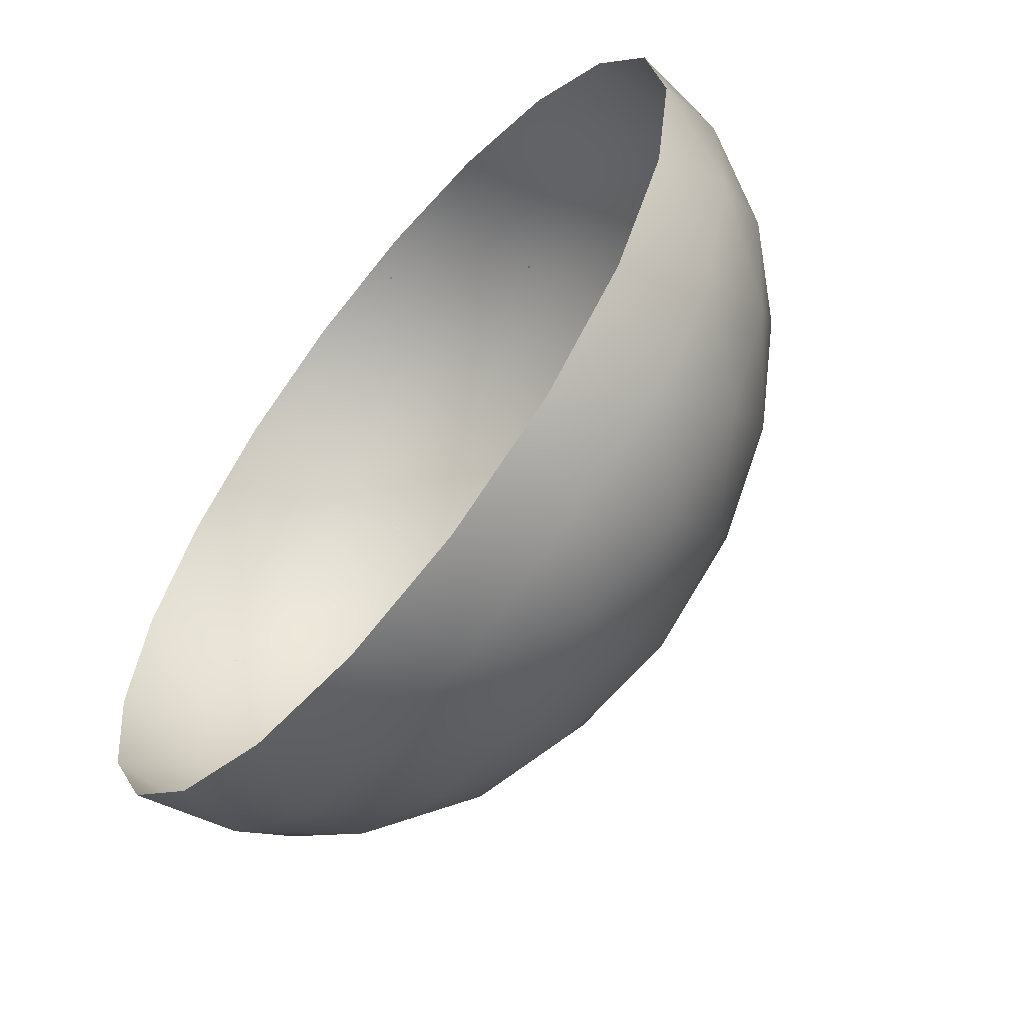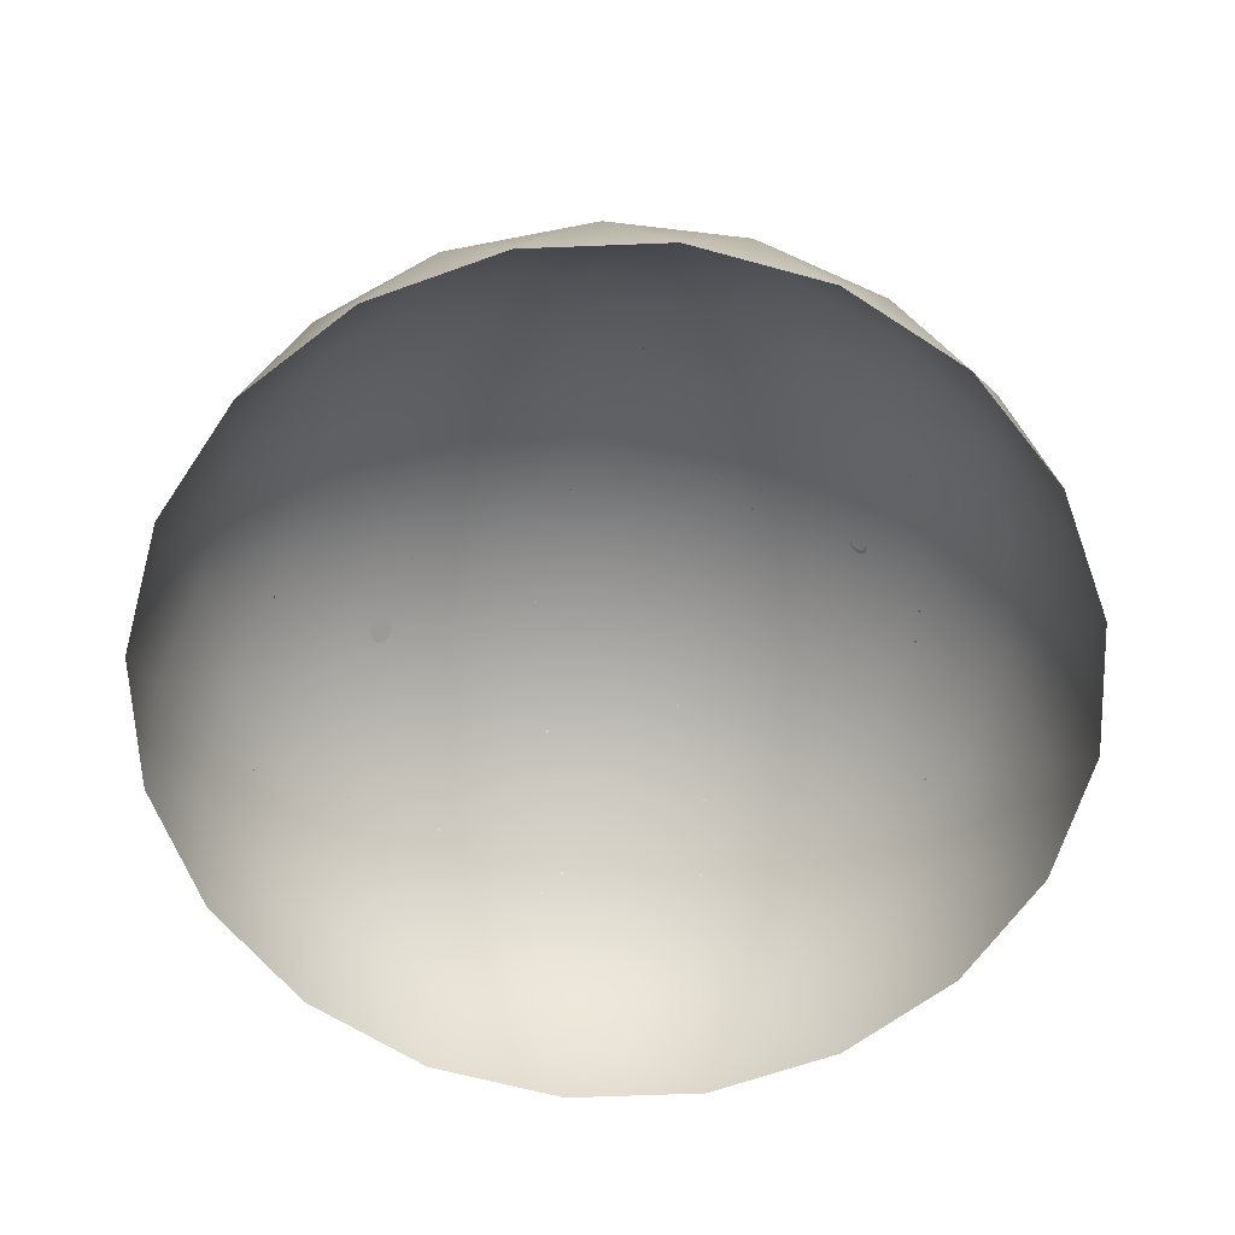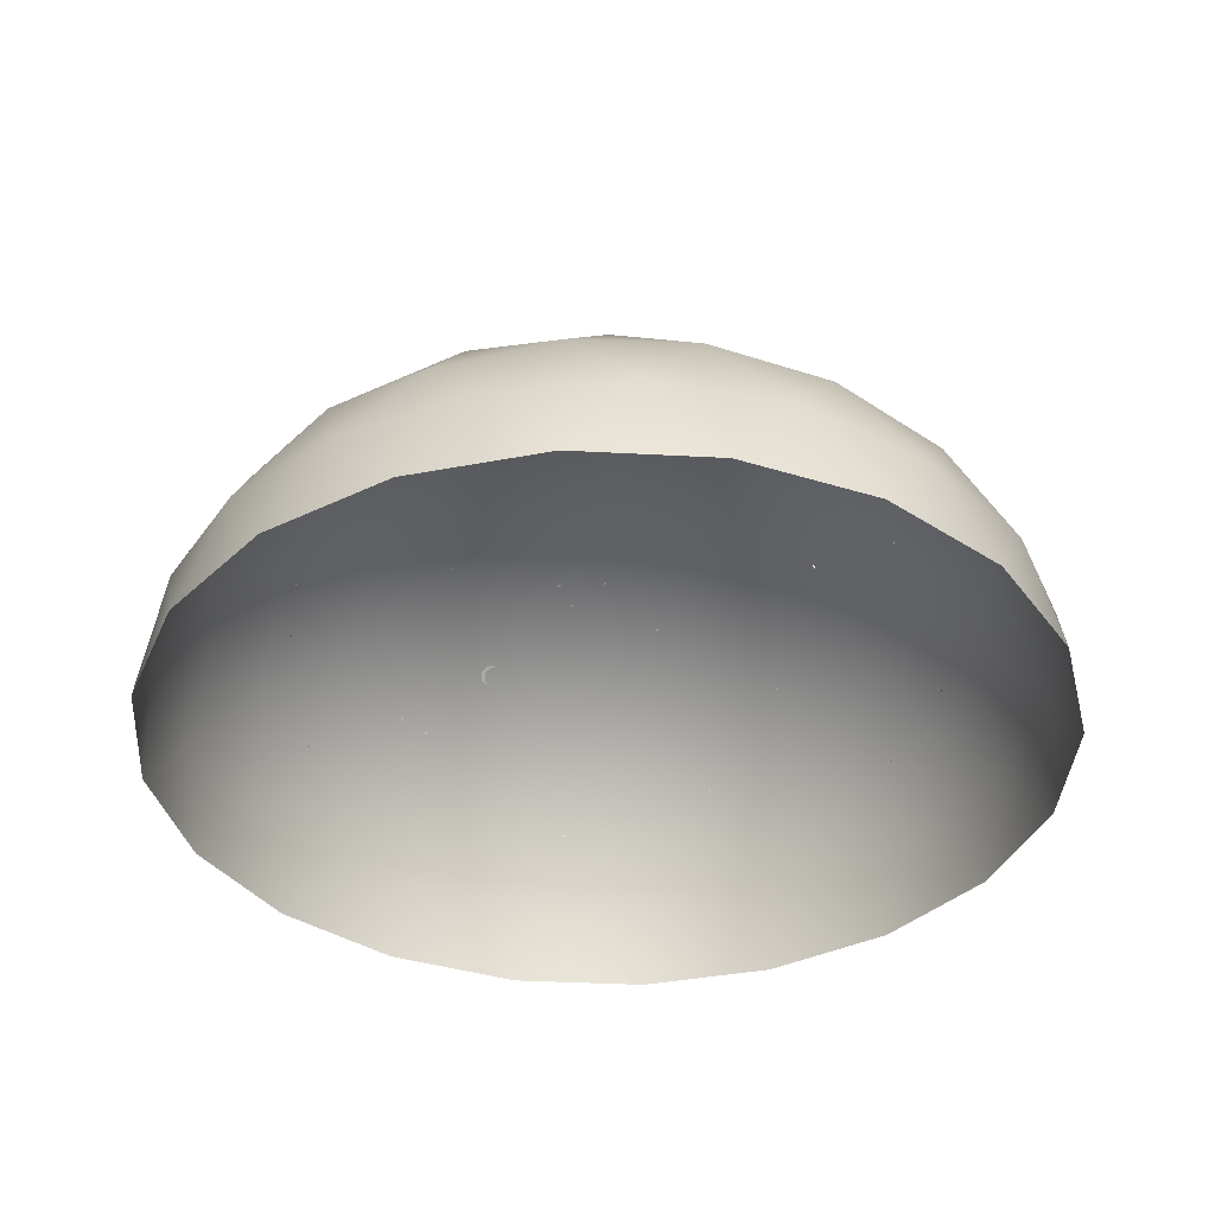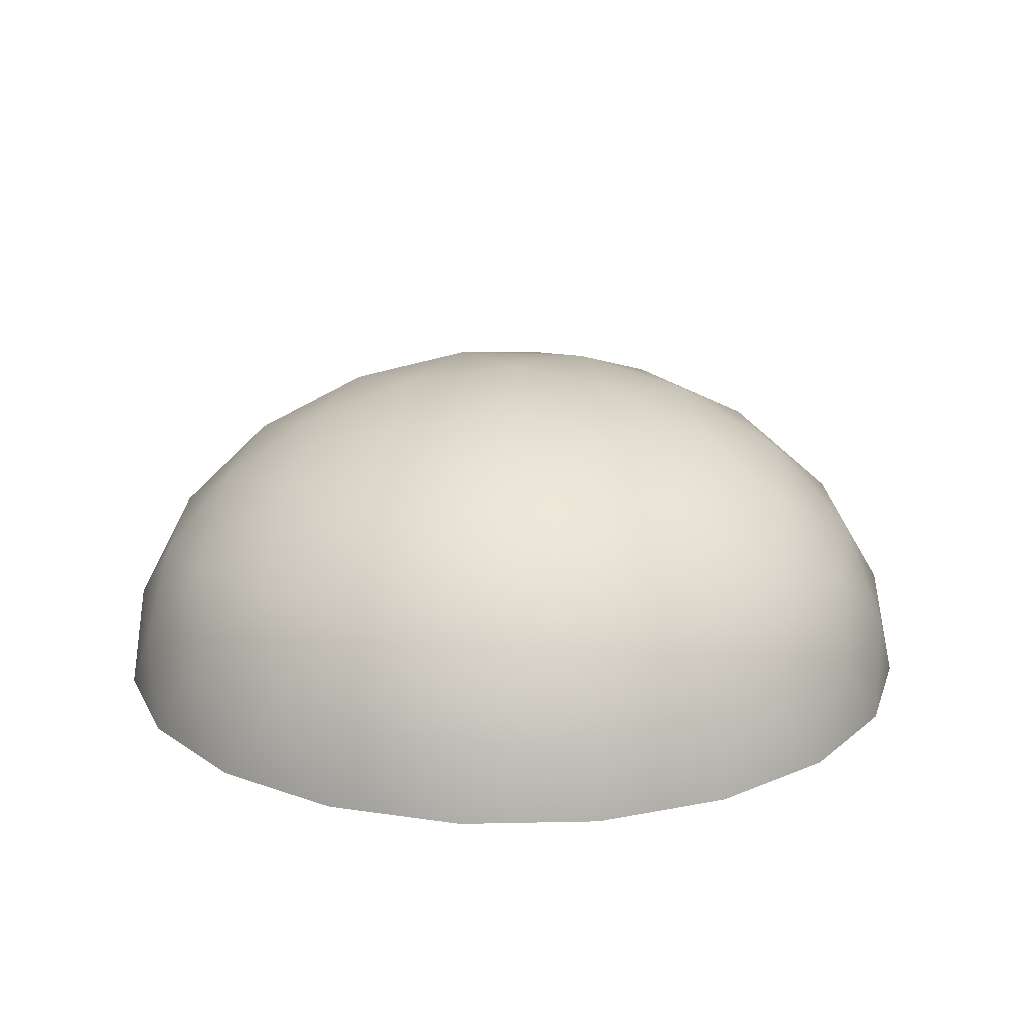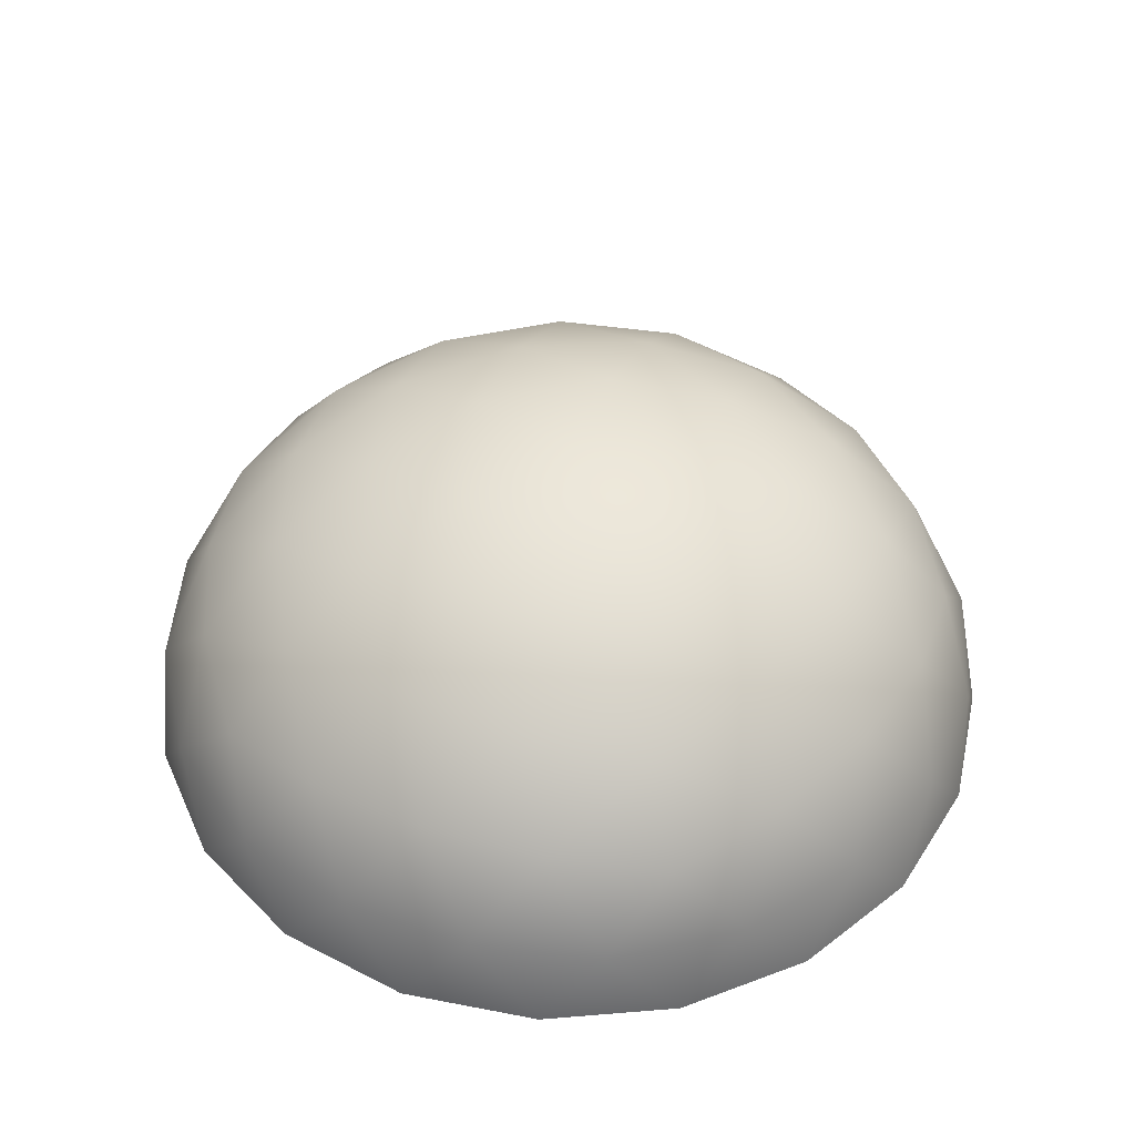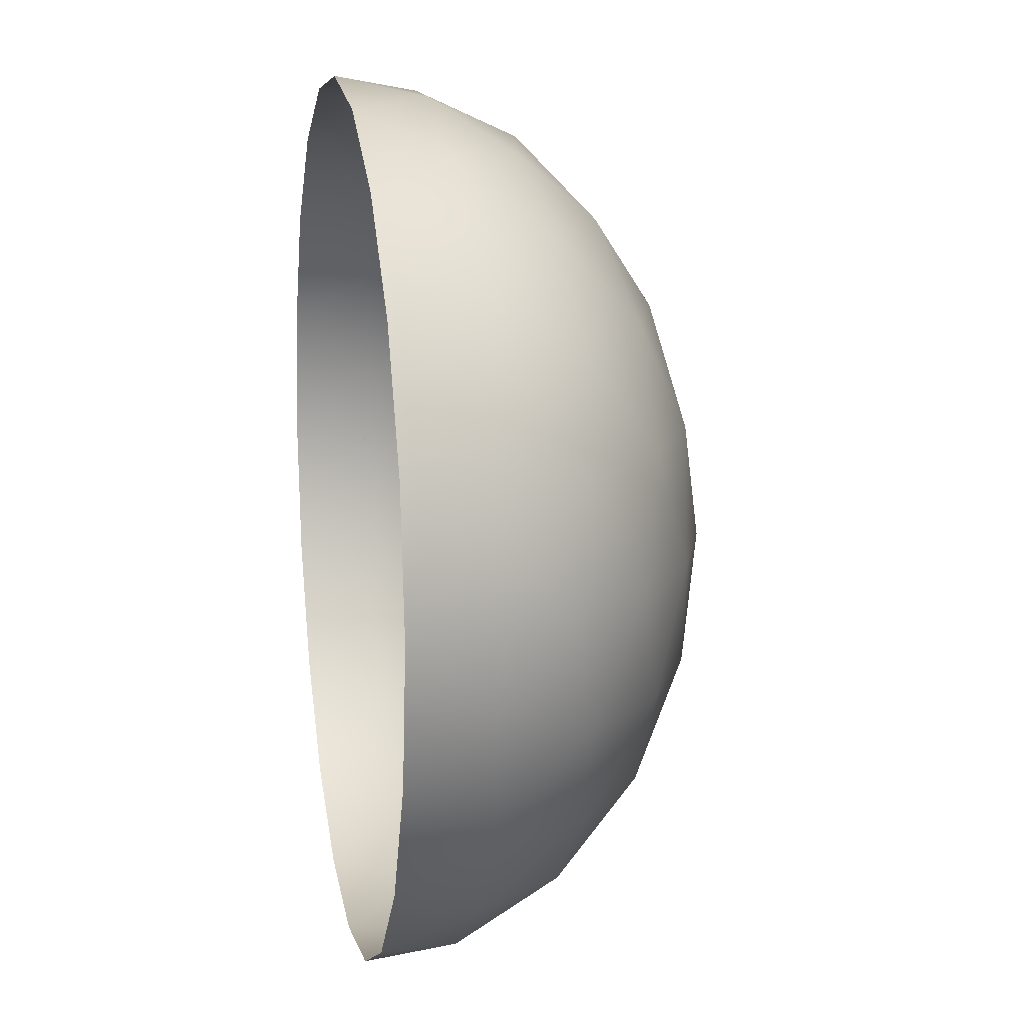
<metadata>
{"format":"obj","ext":"obj","renderer":"f3d","projection":"perspective","resolution":1024,"background":"white","views":[{"elev":-60.6,"azim":50.8,"up":"+Z"},{"elev":-62.5,"azim":101.3,"up":"+Y"},{"elev":-37.0,"azim":-31.0,"up":"+Y"},{"elev":19.3,"azim":96.7,"up":"+Y"},{"elev":45.8,"azim":3.6,"up":"+Y"},{"elev":13.8,"azim":79.3,"up":"+Z"}]}
</metadata>
<code>
v 0 2613 0
v 900.1 2513 0
v 278.2 2513 -856.1
v 1732 2223 0
v 1192 2337 -865.9
v 535.1 2223 -1647
v 2432 1763 0
v 2035 1935 -871.9
v 1458 1935 -1666
v 751.4 1763 -2313
v 2946 1169 0
v 2710 1321 -856.1
v 2267 1374 -1647
v 1652 1321 -2313
v 910.4 1169 -2802
v -728.2 2513 -529.1
v -455.2 2337 -1401
v -1401 2223 -1018
v -200.2 1935 -2205
v -1134 1935 -1902
v -1967 1763 -1429
v 23.16 1321 -2842
v -865.9 1374 -2665
v -1689 1321 -2285
v -2384 1169 -1732
v -728.2 2513 529.1
v -1473 2337 0
v -1401 2223 1018
v -2159 1935 -491
v -2159 1935 491
v -1967 1763 1429
v -2695 1321 -900.1
v -2802 1374 0
v -2695 1321 900.1
v -2384 1169 1732
v 278.2 2513 856.1
v -455.2 2337 1401
v 535.1 2223 1647
v -1134 1935 1902
v -200.2 1935 2205
v 751.4 1763 2313
v -1689 1321 2285
v -865.9 1374 2665
v 23.16 1321 2842
v 910.4 1169 2802
v 1192 2337 865.9
v 1458 1935 1666
v 2035 1935 871.8
v 1652 1321 2313
v 2267 1374 1647
v 2710 1321 856.1
v 3160 607.4 529.1
v 3160 607.4 -529.1
v 3133 0 1018
v 3294 0 0
v 3133 0 -1018
v 1480 607.4 -2842
v 473.2 607.4 -3169
v 1936 0 -2665
v 1018 0 -3133
v 0 0 -3294
v -2245 607.4 -2285
v -2867 607.4 -1429
v -1936 0 -2665
v -2665 0 -1936
v -3133 0 -1018
v -2867 607.4 1429
v -2245 607.4 2285
v -3133 0 1018
v -2665 0 1936
v -1936 0 2665
v 473.2 607.4 3169
v 1480 607.4 2842
v 0 0 3294
v 1018 0 3133
v 1936 0 2665
v 2665 0 -1936
v 2257 666.6 -2247
v 2835 666.6 -1453
v -1018 0 -3133
v -1439 666.6 -2841
v -505.5 666.6 -3145
v -3294 0 0
v -3147 666.6 491
v -3147 666.6 -491
v -1018 0 3133
v -505.5 666.6 3145
v -1439 666.6 2841
v 2665 0 1936
v 2835 666.6 1453
v 2257 666.6 2247
f 1 3 2
f 2 5 4
f 2 3 5
f 3 6 5
f 4 8 7
f 4 5 8
f 5 9 8
f 5 6 9
f 6 10 9
f 7 12 11
f 7 8 12
f 8 13 12
f 8 9 13
f 9 14 13
f 9 10 14
f 10 15 14
f 1 16 3
f 3 17 6
f 3 16 17
f 16 18 17
f 6 19 10
f 6 17 19
f 17 20 19
f 17 18 20
f 18 21 20
f 10 22 15
f 10 19 22
f 19 23 22
f 19 20 23
f 20 24 23
f 20 21 24
f 21 25 24
f 1 26 16
f 16 27 18
f 16 26 27
f 26 28 27
f 18 29 21
f 18 27 29
f 27 30 29
f 27 28 30
f 28 31 30
f 21 32 25
f 21 29 32
f 29 33 32
f 29 30 33
f 30 34 33
f 30 31 34
f 31 35 34
f 1 36 26
f 26 37 28
f 26 36 37
f 36 38 37
f 28 39 31
f 28 37 39
f 37 40 39
f 37 38 40
f 38 41 40
f 31 42 35
f 31 39 42
f 39 43 42
f 39 40 43
f 40 44 43
f 40 41 44
f 41 45 44
f 1 2 36
f 36 46 38
f 36 2 46
f 2 4 46
f 38 47 41
f 38 46 47
f 46 48 47
f 46 4 48
f 4 7 48
f 41 49 45
f 41 47 49
f 47 50 49
f 47 48 50
f 48 51 50
f 48 7 51
f 7 11 51
f 11 53 52
f 52 55 54
f 52 53 55
f 53 56 55
f 15 58 57
f 57 60 59
f 57 58 60
f 58 61 60
f 25 63 62
f 62 65 64
f 62 63 65
f 63 66 65
f 35 68 67
f 67 70 69
f 67 68 70
f 68 71 70
f 45 73 72
f 72 75 74
f 72 73 75
f 73 76 75
f 59 78 57
f 59 77 78
f 77 79 78
f 77 56 79
f 56 53 79
f 57 14 15
f 57 78 14
f 78 13 14
f 78 79 13
f 79 12 13
f 79 53 12
f 53 11 12
f 64 81 62
f 64 80 81
f 80 82 81
f 80 61 82
f 61 58 82
f 62 24 25
f 62 81 24
f 81 23 24
f 81 82 23
f 82 22 23
f 82 58 22
f 58 15 22
f 69 84 67
f 69 83 84
f 83 85 84
f 83 66 85
f 66 63 85
f 67 34 35
f 67 84 34
f 84 33 34
f 84 85 33
f 85 32 33
f 85 63 32
f 63 25 32
f 74 87 72
f 74 86 87
f 86 88 87
f 86 71 88
f 71 68 88
f 72 44 45
f 72 87 44
f 87 43 44
f 87 88 43
f 88 42 43
f 88 68 42
f 68 35 42
f 54 90 52
f 54 89 90
f 89 91 90
f 89 76 91
f 76 73 91
f 52 51 11
f 52 90 51
f 90 50 51
f 90 91 50
f 91 49 50
f 91 73 49
f 73 45 49
v 9.614 -9.534 2519
v -9.614 -9.534 2519
v -9.614 9.534 2519
v 9.614 9.534 2519
v 909.1 737.3 2231
v 891.2 739 2238
v 890.7 757.2 2232
v 908.7 755.4 2225
v -866.9 930.7 2175
v -884.8 929.8 2168
v -883 947.5 2161
v -865.1 948.4 2168
v -613.2 1559 1882
v -631.7 1558 1877
v -628.9 1573 1865
v -610.5 1573 1871
v 427.2 2002 1469
v 408.6 2007 1468
v 412.2 2017 1452
v 430.8 2012 1453
v -1233 2043 808.8
v -1249 2037 799.2
v -1243 2046 783.8
v -1227 2052 793.4
v 1655 1800 607.2
v 1642 1809 617.7
v 1636 1819 602.5
v 1650 1810 591.9
v 546.5 2446 254.9
v 529.7 2449 263.8
v 521.4 2453 247.1
v 538.2 2450 238.1
v 1884 1579 -554.3
v 1875 1593 -544.3
v 1865 1598 -559.9
v 1874 1584 -570
v 1787 1084 -1406
v 1790 1097 -1392
v 1777 1109 -1400
v 1774 1096 -1414
v 1036 2087 -957.7
v 1035 2096 -940.5
v 1017 2102 -945.1
v 1019 2094 -962.3
v 925.2 807.1 -2200
v 931.6 823 -2191
v 915 831.7 -2195
v 908.6 815.7 -2204
v -371 1292 -2131
v -361.5 1307 -2123
v -377.9 1314 -2116
v -387.3 1299 -2124
v -696.3 2131 -1150
v -685.7 2141 -1138
v -700.7 2142 -1126
v -711.3 2132 -1138
v -1411 708.5 -1963
v -1405 726.6 -1961
v -1419 730.3 -1950
v -1425 712.3 -1952
v -2211 1191 -199.3
v -2204 1202 -213.7
v -2198 1215 -201.3
v -2205 1205 -186.8
v -1291 2153 -216.1
v -1279 2159 -229.6
v -1268 2167 -216.1
v -1280 2161 -202.6
v -2053 1075 988.8
v -2052 1089 975.9
v -2041 1099 987.9
v -2042 1085 1001
v -2029 1244 828
v -2025 1258 815.7
v -2014 1267 828.9
v -2018 1252 841.2
v -1864 1667 -308.9
v -1853 1677 -321.5
v -1846 1687 -307.3
v -1856 1678 -294.7
v -1254 1794 -1248
v -1238 1799 -1257
v -1234 1811 -1243
v -1250 1806 -1234
v -1037 1857 -1351
v -1019 1861 -1359
v -1016 1873 -1345
v -1033 1869 -1337
v 360.5 2204 -1167
v 379 2203 -1162
v 374.6 2212 -1146
v 356.1 2213 -1151
v 189.8 2272 -1073
v 208.8 2271 -1070
v 206.4 2279 -1053
v 187.4 2280 -1056
v 1376 1886 946.4
v 1385 1874 957.6
v 1372 1876 971.3
v 1363 1889 960.2
v 2177 719.4 1045
v 2179 701.7 1052
v 2170 706.8 1068
v 2167 724.5 1061
v -297 2406 687.3
v -289.6 2402 704.6
v -307 2397 711.1
v -314.5 2402 693.9
v -1445 1250 1642
v -1440 1238 1656
v -1454 1227 1651
v -1459 1239 1638
v -2468 501.1 83.7
v -2469 489.4 98.88
v -2473 474.8 87.2
v -2471 486.4 72.02
v -1949 1067 -1188
v -1961 1057 -1177
v -1961 1043 -1189
v -1949 1052 -1201
v -609.1 1321 -2057
v -626.8 1314 -2056
v -621.3 1299 -2067
v -603.5 1307 -2068
v 512.1 2307 -872.4
v 497.1 2306 -884.3
v 508.3 2299 -897.7
v 523.3 2300 -885.8
v 2410 728.2 101.5
v 2414 711.4 109.7
v 2411 719 126.9
v 2407 735.8 118.7
f 95 92 93 94
f 99 96 97 98
f 103 100 101 102
f 107 104 105 106
f 111 108 109 110
f 115 112 113 114
f 119 116 117 118
f 123 120 121 122
f 127 124 125 126
f 131 128 129 130
f 135 132 133 134
f 139 136 137 138
f 143 140 141 142
f 147 144 145 146
f 151 148 149 150
f 155 152 153 154
f 159 156 157 158
f 163 160 161 162
f 167 164 165 166
f 171 168 169 170
f 175 172 173 174
f 179 176 177 178
f 183 180 181 182
f 187 184 185 186
f 191 188 189 190
f 195 192 193 194
f 199 196 197 198
f 203 200 201 202
f 207 204 205 206
f 211 208 209 210
f 215 212 213 214
f 219 216 217 218
f 223 220 221 222
v 95.11 1760 1803
v 80.9 1740 1823
v 58.78 1724 1839
v 30.9 1714 1849
v 1.1e-05 1711 1852
v -30.9 1714 1849
v -58.78 1724 1839
v -80.9 1740 1823
v -95.11 1760 1803
v -100 1782 1782
v -95.11 1803 1760
v -80.9 1823 1740
v -58.78 1839 1724
v -30.9 1849 1714
v 8e-06 1852 1711
v 30.9 1849 1714
v 58.78 1839 1724
v 80.9 1823 1740
v 95.11 1803 1760
v 100 1782 1782
f 243 224 225 226 227 228 229 230 231 232 233 234 235 236 237 238 239 240 241 242
v -74.69 1764 -1799
v -63.53 1749 -1814
v -46.16 1737 -1826
v -24.27 1729 -1834
v -9e-06 1726 -1837
v 22.54 1729 -1834
v -17.83 1739 -1824
v -34.41 1750 -1813
v -45.05 1765 -1798
v -48.72 1782 -1782
v -45.05 1798 -1765
v -34.41 1813 -1750
v -17.83 1824 -1739
v 22.54 1834 -1729
v -7e-06 1837 -1726
v -24.27 1834 -1729
v -46.16 1826 -1737
v -63.53 1814 -1749
v -74.69 1799 -1764
v -78.53 1782 -1782
v 3.058 1731 -1832
v 3.058 1832 -1731
f 260 255 256 259
f 251 246 247 250
f 250 248 264
f 259 256 258
f 258 256 265
f 250 247 248
f 262 254 261
f 261 254 255 260
f 252 245 246 251
f 263 253 254 262
f 252 244 245
f 263 244 252 253
f 264 248 249
f 258 265 257

</code>
